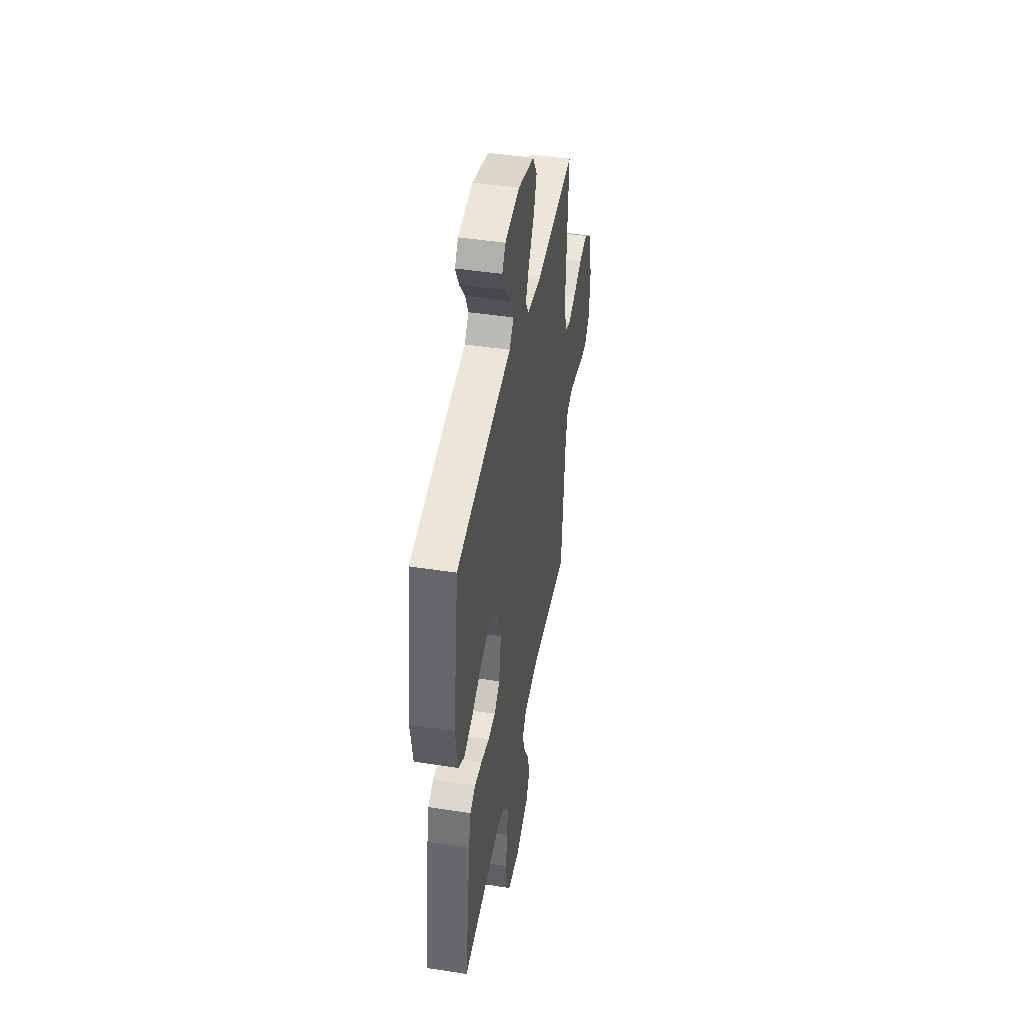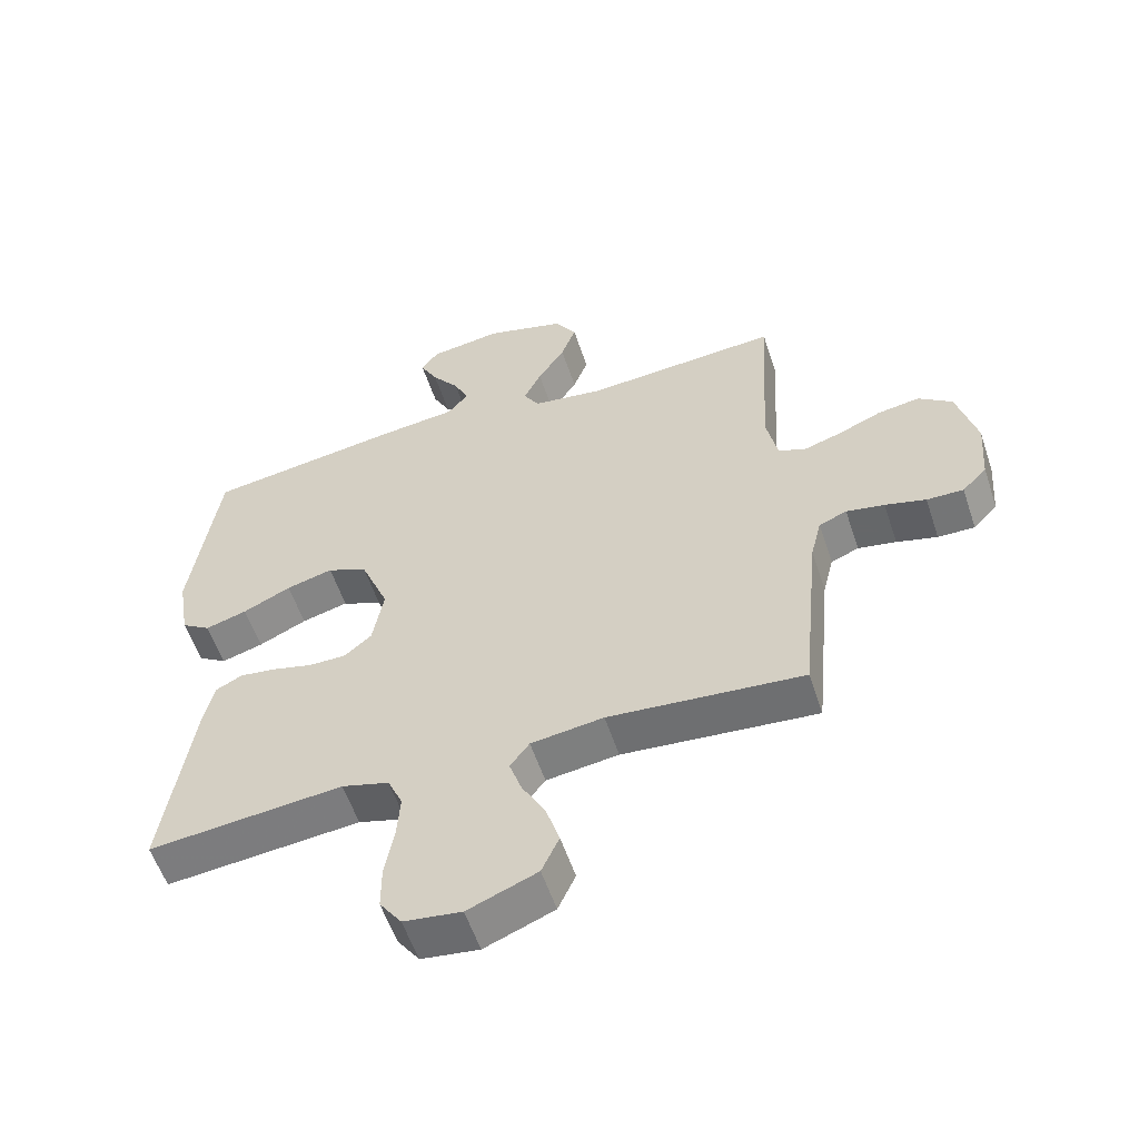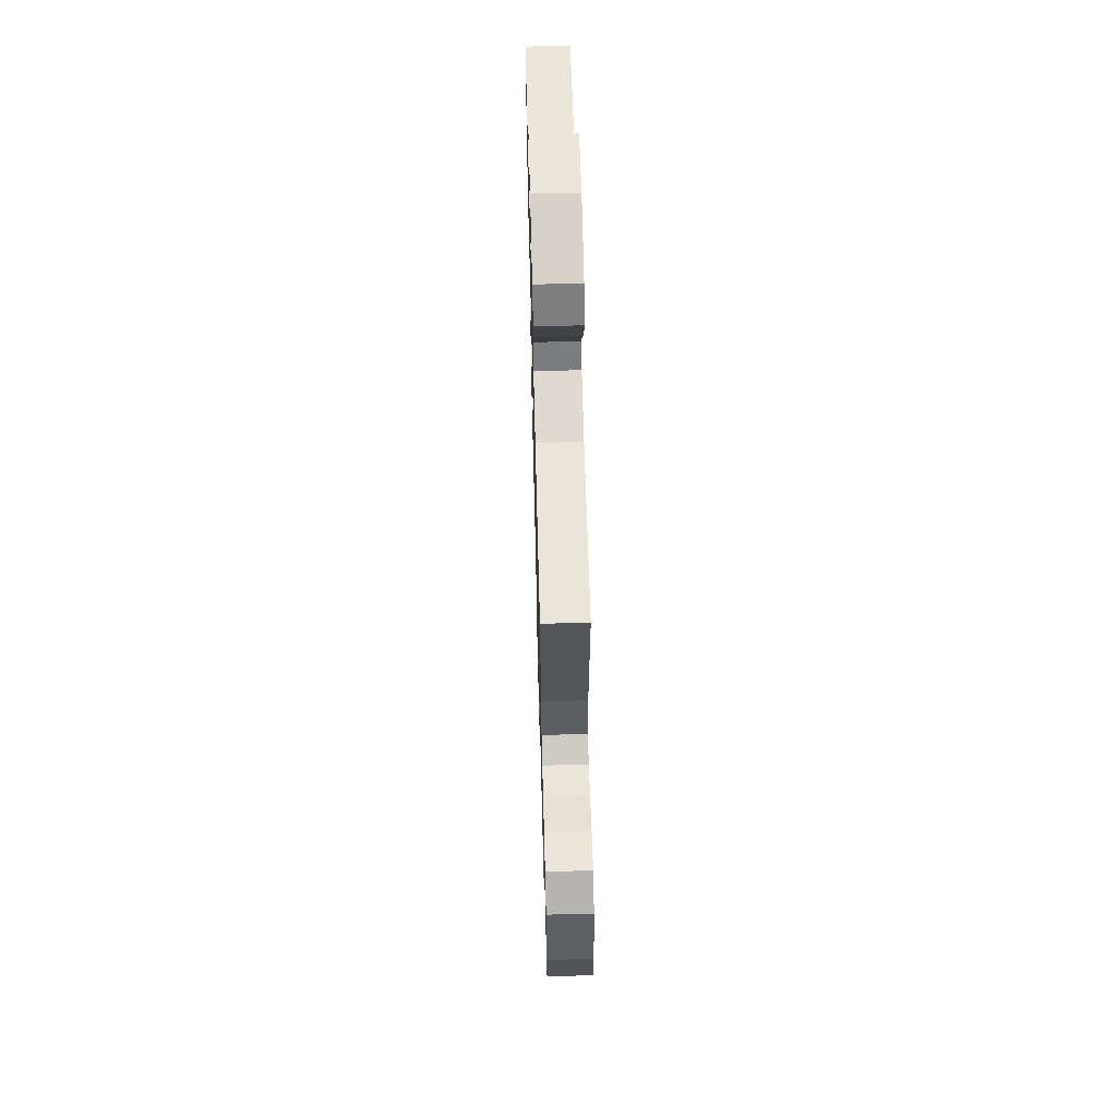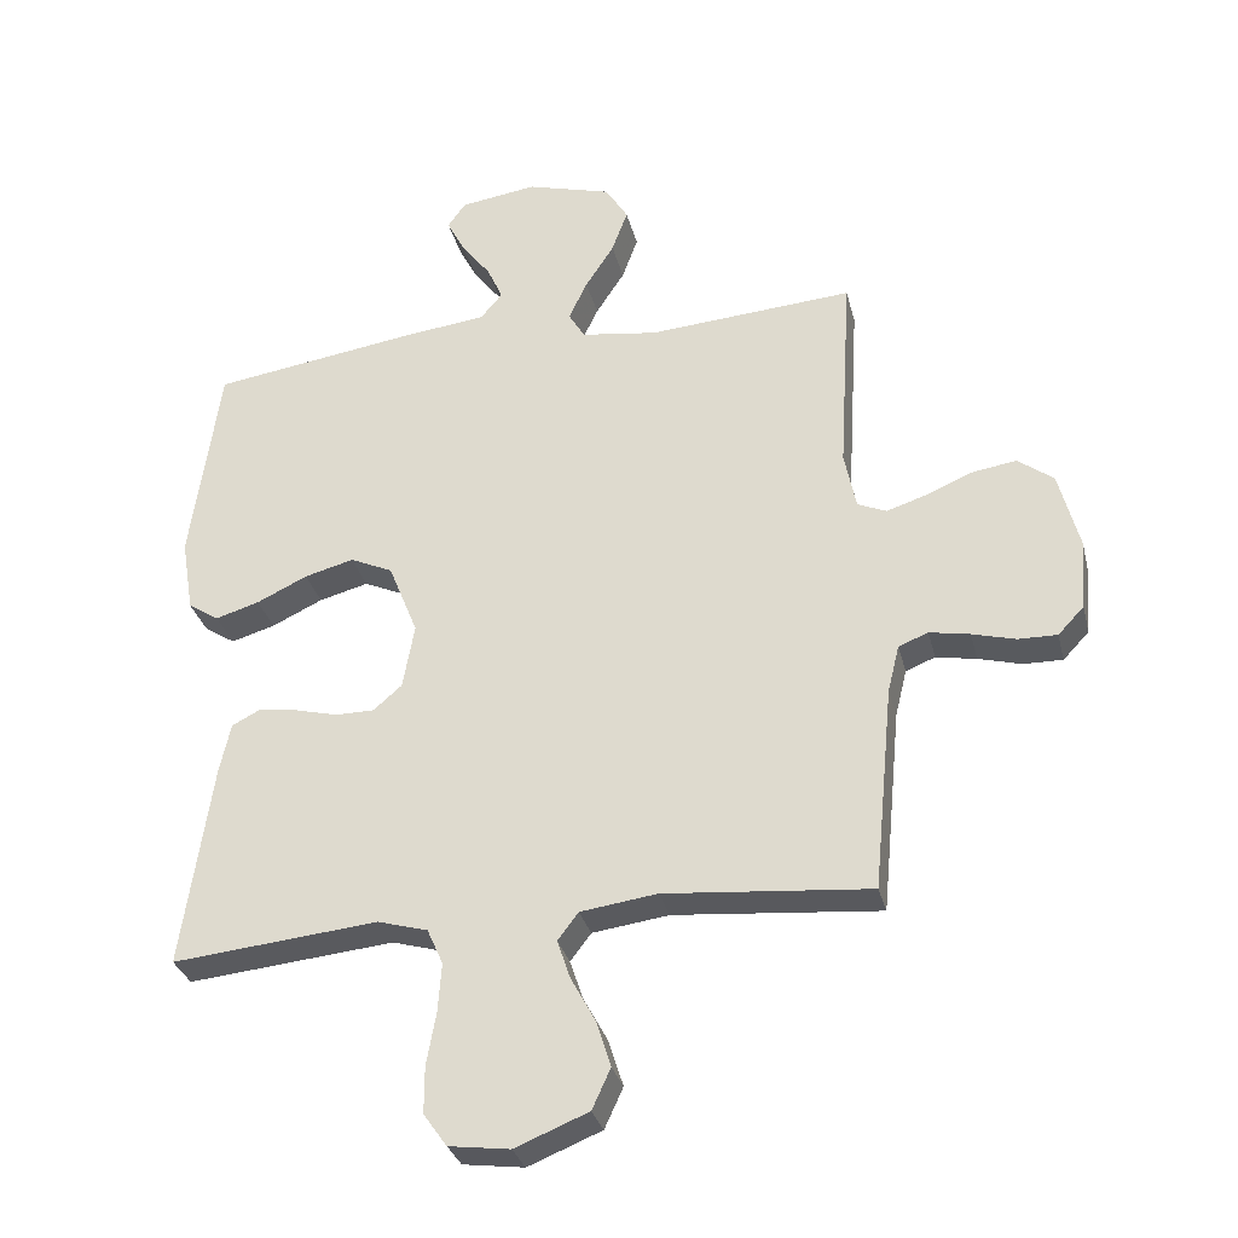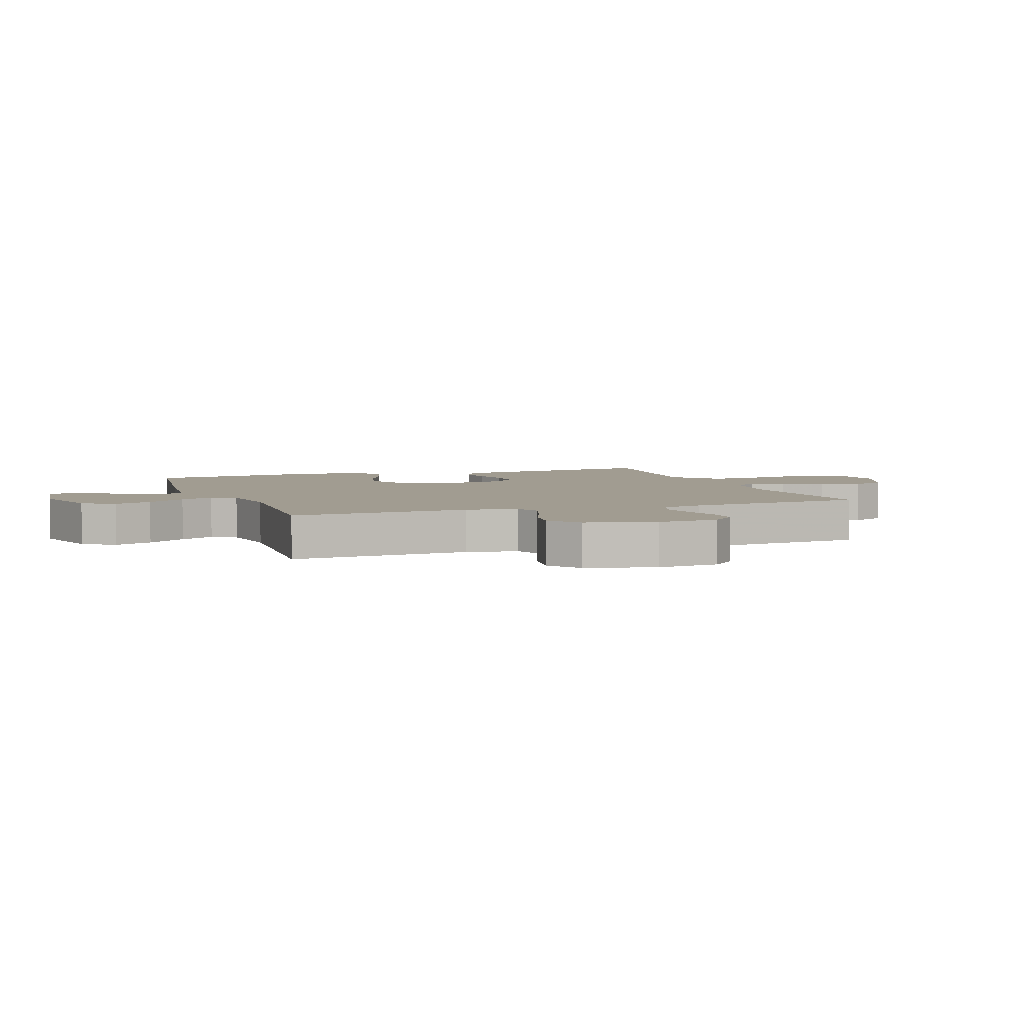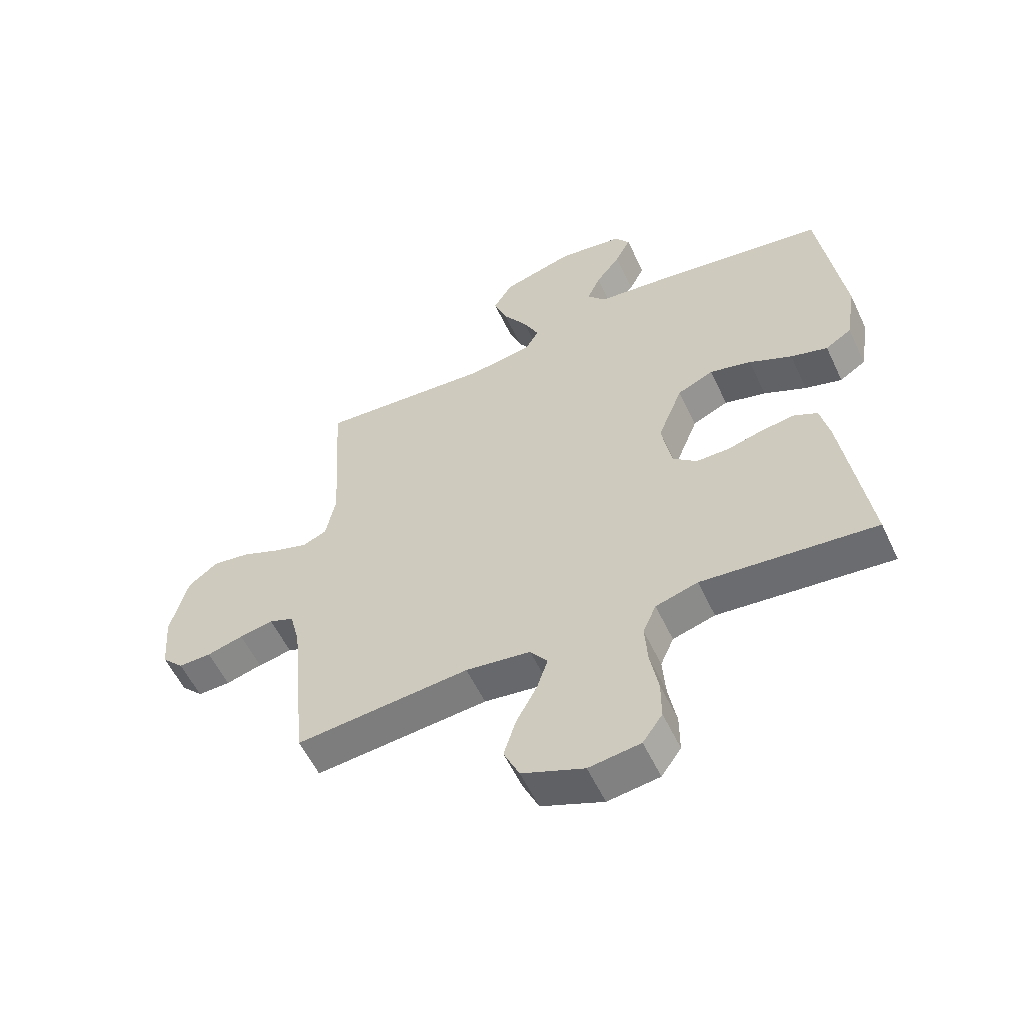
<metadata>
{"format":"obj","ext":"obj","renderer":"f3d","projection":"perspective","resolution":1024,"background":"white","views":[{"elev":44.8,"azim":-79.8,"up":"+Z"},{"elev":-56.8,"azim":18.3,"up":"+Z"},{"elev":62.5,"azim":88.5,"up":"+Z"},{"elev":-31.3,"azim":13.6,"up":"+Z"},{"elev":4.5,"azim":70.0,"up":"+Y"},{"elev":-56.7,"azim":-154.9,"up":"+Z"}]}
</metadata>
<code>
v 0.5 0.07 0.5
v 0.482 0.07 0.2
v 0.499 0.07 0.115
v 0.541 0.07 0.097
v 0.601 0.07 0.116
v 0.667 0.07 0.144
v 0.732 0.07 0.154
v 0.784 0.07 0.115
v 0.814 0.07 0
v 0.806 0.07 -0.103
v 0.768 0.07 -0.143
v 0.711 0.07 -0.142
v 0.648 0.07 -0.125
v 0.589 0.07 -0.114
v 0.546 0.07 -0.131
v 0.529 0.07 -0.2
v 0.5 0.07 -0.5
v 0.2 0.07 -0.473
v 0.088 0.07 -0.488
v 0.058 0.07 -0.528
v 0.077 0.07 -0.585
v 0.113 0.07 -0.651
v 0.134 0.07 -0.718
v 0.107 0.07 -0.777
v 0 0.07 -0.82
v -0.089 0.07 -0.808
v -0.123 0.07 -0.76
v -0.123 0.07 -0.692
v -0.109 0.07 -0.615
v -0.104 0.07 -0.544
v -0.127 0.07 -0.492
v -0.2 0.07 -0.471
v -0.5 0.07 -0.5
v -0.456 0.07 -0.2
v -0.44 0.07 -0.128
v -0.399 0.07 -0.107
v -0.342 0.07 -0.115
v -0.28 0.07 -0.131
v -0.223 0.07 -0.131
v -0.181 0.07 -0.095
v -0.164 0.07 0
v -0.207 0.07 0.107
v -0.269 0.07 0.135
v -0.341 0.07 0.116
v -0.415 0.07 0.081
v -0.479 0.07 0.062
v -0.524 0.07 0.091
v -0.542 0.07 0.2
v -0.5 0.07 0.5
v -0.2 0.07 0.544
v -0.078 0.07 0.558
v -0.046 0.07 0.596
v -0.069 0.07 0.647
v -0.111 0.07 0.702
v -0.138 0.07 0.754
v -0.112 0.07 0.791
v 0 0.07 0.807
v 0.124 0.07 0.772
v 0.157 0.07 0.719
v 0.134 0.07 0.656
v 0.092 0.07 0.591
v 0.065 0.07 0.534
v 0.089 0.07 0.494
v 0.2 0.07 0.478
v 0.5 0 0.5
v 0.482 0 0.2
v 0.499 0 0.115
v 0.541 0 0.097
v 0.601 0 0.116
v 0.667 0 0.144
v 0.732 0 0.154
v 0.784 0 0.115
v 0.814 0 0
v 0.806 0 -0.103
v 0.768 0 -0.143
v 0.711 0 -0.142
v 0.648 0 -0.125
v 0.589 0 -0.114
v 0.546 0 -0.131
v 0.529 0 -0.2
v 0.5 0 -0.5
v 0.2 0 -0.473
v 0.088 0 -0.488
v 0.058 0 -0.528
v 0.077 0 -0.585
v 0.113 0 -0.651
v 0.134 0 -0.718
v 0.107 0 -0.777
v 0 0 -0.82
v -0.089 0 -0.808
v -0.123 0 -0.76
v -0.123 0 -0.692
v -0.109 0 -0.615
v -0.104 0 -0.544
v -0.127 0 -0.492
v -0.2 0 -0.471
v -0.5 0 -0.5
v -0.456 0 -0.2
v -0.44 0 -0.128
v -0.399 0 -0.107
v -0.342 0 -0.115
v -0.28 0 -0.131
v -0.223 0 -0.131
v -0.181 0 -0.095
v -0.164 0 0
v -0.207 0 0.107
v -0.269 0 0.135
v -0.341 0 0.116
v -0.415 0 0.081
v -0.479 0 0.062
v -0.524 0 0.091
v -0.542 0 0.2
v -0.5 0 0.5
v -0.2 0 0.544
v -0.078 0 0.558
v -0.046 0 0.596
v -0.069 0 0.647
v -0.111 0 0.702
v -0.138 0 0.754
v -0.112 0 0.791
v 0 0 0.807
v 0.124 0 0.772
v 0.157 0 0.719
v 0.134 0 0.656
v 0.092 0 0.591
v 0.065 0 0.534
v 0.089 0 0.494
v 0.2 0 0.478
f 58 59 60 61
f 58 61 62
f 57 58 62
f 56 57 62
f 53 54 55 56
f 52 53 56 62
f 51 52 62 63
f 49 50 51 63
f 44 45 46 47
f 43 44 47 48
f 35 36 37 38
f 33 34 35 38
f 32 33 38 39
f 31 32 39 40
f 26 27 28 29
f 26 29 30
f 25 26 30
f 24 25 30
f 21 22 23 24
f 20 21 24 30
f 19 20 30 31
f 16 17 18
f 15 16 18 19
f 10 11 12 13
f 10 13 14
f 9 10 14
f 8 9 14 15
f 5 6 7 8
f 4 5 8 15
f 64 1 2
f 64 2 3
f 63 64 3
f 43 48 49 63
f 42 43 63 3
f 41 42 3 4
f 19 31 40 41
f 4 15 19 41
f 125 124 123 122
f 126 125 122
f 126 122 121
f 126 121 120
f 120 119 118 117
f 126 120 117 116
f 127 126 116 115
f 127 115 114 113
f 111 110 109 108
f 112 111 108 107
f 102 101 100 99
f 102 99 98 97
f 103 102 97 96
f 104 103 96 95
f 93 92 91 90
f 94 93 90
f 94 90 89
f 94 89 88
f 88 87 86 85
f 94 88 85 84
f 95 94 84 83
f 82 81 80
f 83 82 80 79
f 77 76 75 74
f 78 77 74
f 78 74 73
f 79 78 73 72
f 72 71 70 69
f 79 72 69 68
f 66 65 128
f 67 66 128
f 67 128 127
f 127 113 112 107
f 67 127 107 106
f 68 67 106 105
f 105 104 95 83
f 105 83 79 68
f 1 65 66 2
f 2 66 67 3
f 3 67 68 4
f 4 68 69 5
f 5 69 70 6
f 6 70 71 7
f 7 71 72 8
f 8 72 73 9
f 9 73 74 10
f 10 74 75 11
f 11 75 76 12
f 12 76 77 13
f 13 77 78 14
f 14 78 79 15
f 15 79 80 16
f 16 80 81 17
f 17 81 82 18
f 18 82 83 19
f 19 83 84 20
f 20 84 85 21
f 21 85 86 22
f 22 86 87 23
f 23 87 88 24
f 24 88 89 25
f 25 89 90 26
f 26 90 91 27
f 27 91 92 28
f 28 92 93 29
f 29 93 94 30
f 30 94 95 31
f 31 95 96 32
f 32 96 97 33
f 33 97 98 34
f 34 98 99 35
f 35 99 100 36
f 36 100 101 37
f 37 101 102 38
f 38 102 103 39
f 39 103 104 40
f 40 104 105 41
f 41 105 106 42
f 42 106 107 43
f 43 107 108 44
f 44 108 109 45
f 45 109 110 46
f 46 110 111 47
f 47 111 112 48
f 48 112 113 49
f 49 113 114 50
f 50 114 115 51
f 51 115 116 52
f 52 116 117 53
f 53 117 118 54
f 54 118 119 55
f 55 119 120 56
f 56 120 121 57
f 57 121 122 58
f 58 122 123 59
f 59 123 124 60
f 60 124 125 61
f 61 125 126 62
f 62 126 127 63
f 63 127 128 64
f 64 128 65 1

</code>
